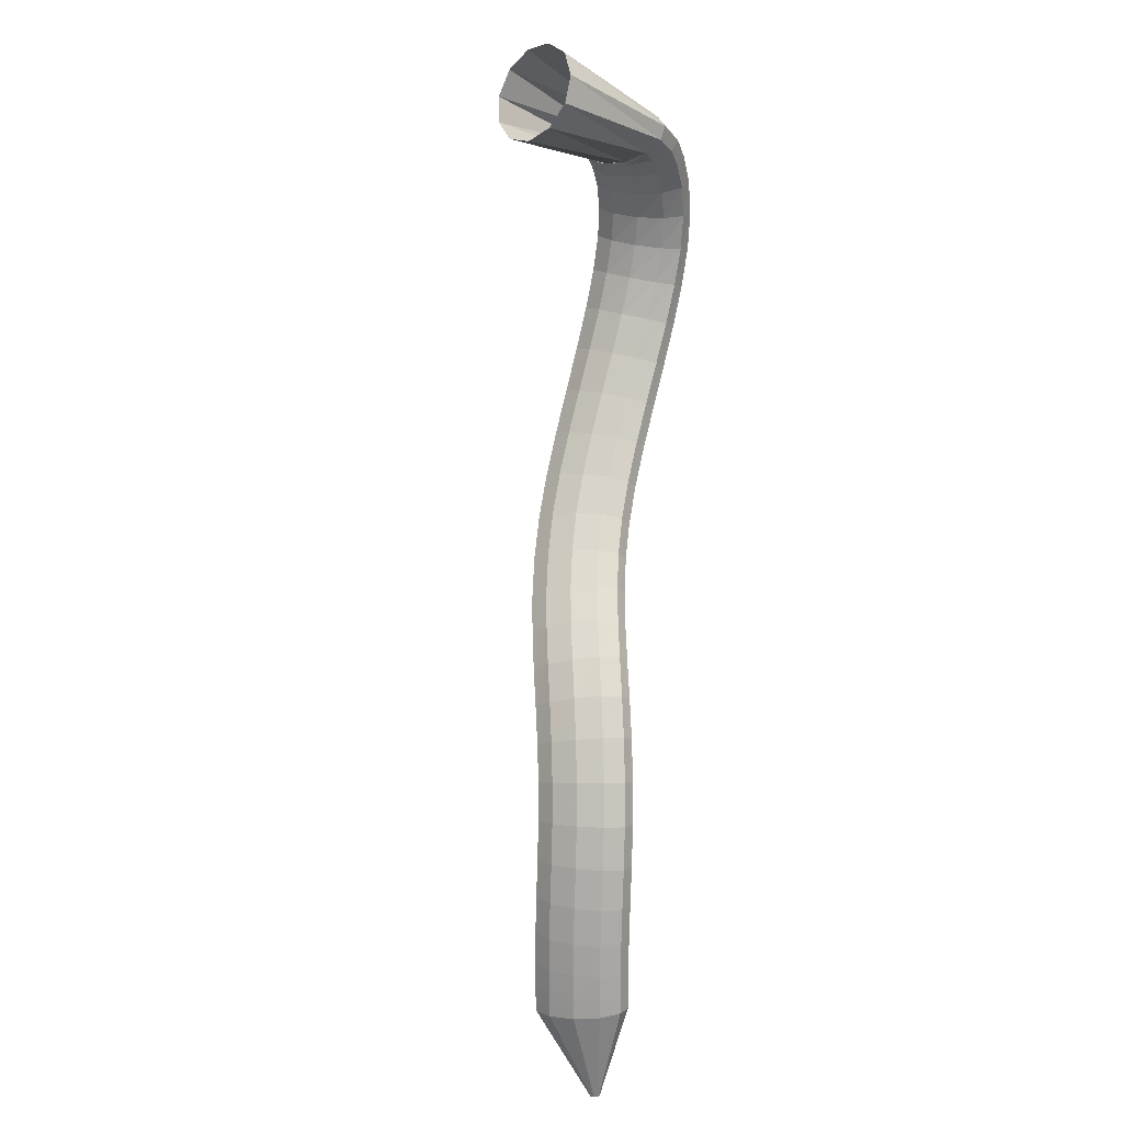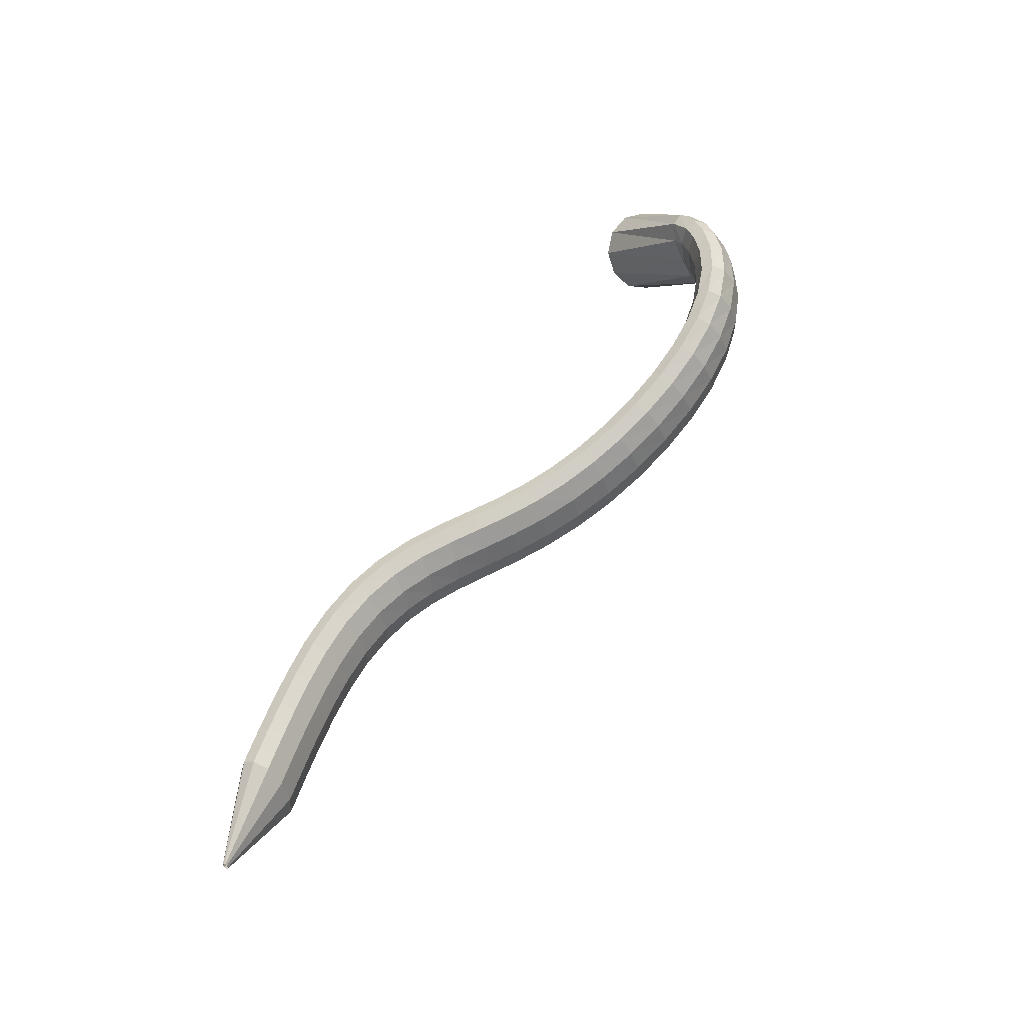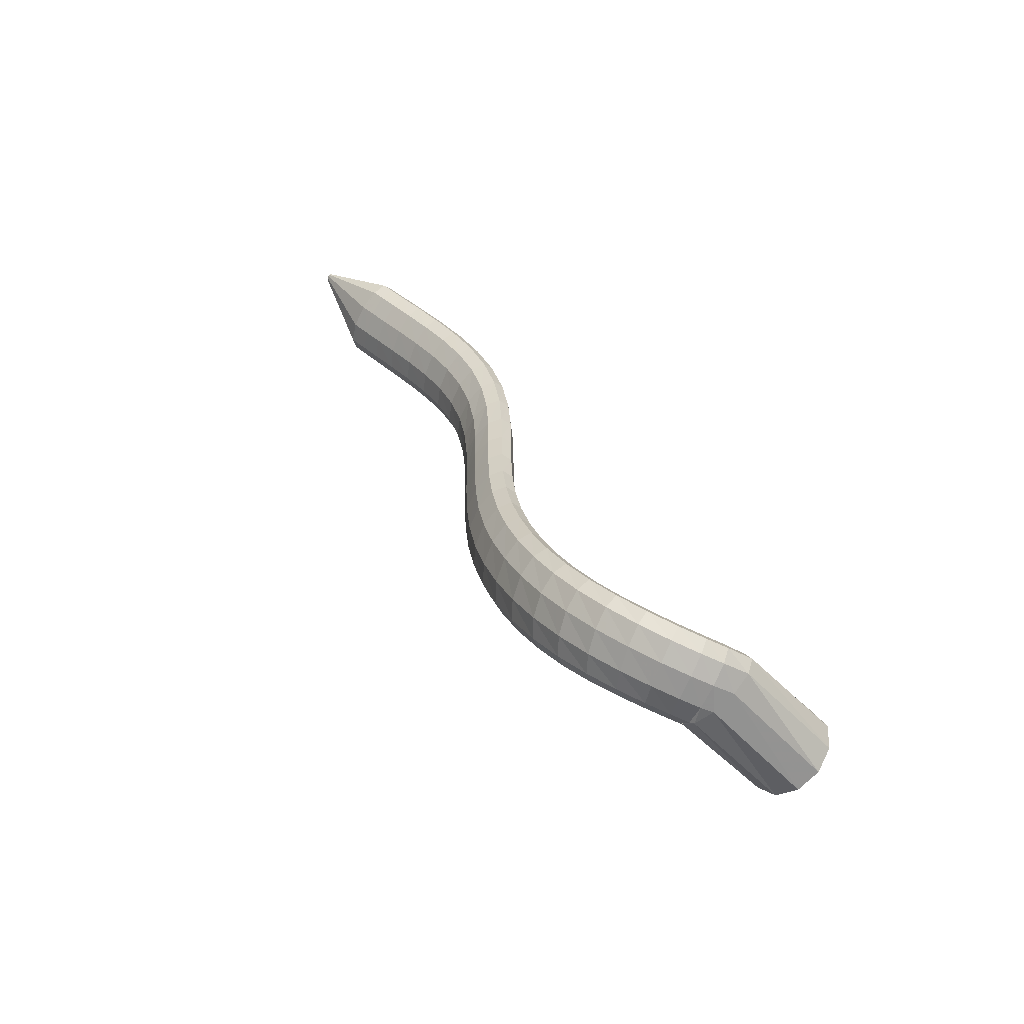
<metadata>
{"format":"obj","ext":"obj","renderer":"f3d","projection":"perspective","resolution":1024,"background":"white","views":[{"elev":-61.4,"azim":-97.1,"up":"+Y"},{"elev":64.6,"azim":96.8,"up":"+Z"},{"elev":31.0,"azim":-144.6,"up":"+Z"}]}
</metadata>
<code>
g tube1
v 173.6 163.7 122.8
v 174.2 165.8 121
v 173.4 168.2 119.7
v 171.4 170.1 119.5
v 168.9 171.1 120.2
v 166.6 170.6 121.8
v 165.2 169 123.7
v 165.3 166.6 125.2
v 166.8 164.4 126
v 169.1 162.9 125.8
v 171.7 162.6 124.6
v 173.6 163.7 122.8
v 177.2 172.3 132.9
v 178.1 174.1 131.1
v 178.2 175.8 129.8
v 177.3 176.9 129.6
v 175.7 177.1 130.4
v 174.1 176.2 132
v 172.8 174.6 133.9
v 172.3 172.8 135.5
v 172.7 171.3 136.3
v 174 170.7 136
v 175.6 171 134.8
v 177.2 172.3 132.9
v 177.5 172.5 133.2
v 178.1 173.7 130.8
v 178 175.2 129.3
v 177.4 176.4 129.1
v 176.3 177.1 130.3
v 175.2 176.9 132.5
v 174.4 176 135
v 174.1 174.6 137.1
v 174.5 173.2 138
v 175.4 172.2 137.5
v 176.6 171.9 135.7
v 177.5 172.5 133.2
v 179 173.3 133.9
v 179.5 174.4 131.5
v 179.5 175.9 130
v 178.9 177.3 129.8
v 178.1 178 131.1
v 177.1 178 133.4
v 176.4 177.1 136
v 176.2 175.8 138.1
v 176.5 174.3 139
v 177.2 173.2 138.4
v 178.1 172.8 136.5
v 179 173.3 133.9
v 181 174 134.6
v 181.4 175.2 132.2
v 181.5 176.7 130.7
v 181.1 178.1 130.6
v 180.5 179 132
v 179.8 179 134.4
v 179.3 178.2 137.1
v 179.1 176.8 139.1
v 179.2 175.3 139.9
v 179.7 174.1 139.2
v 180.4 173.6 137.3
v 181 174 134.6
v 183.6 174.5 135.2
v 183.9 175.6 132.7
v 184 177.2 131.3
v 183.9 178.6 131.3
v 183.6 179.5 132.8
v 183.3 179.5 135.2
v 182.9 178.7 137.9
v 182.7 177.3 139.9
v 182.7 175.7 140.7
v 182.9 174.5 139.9
v 183.2 174 137.8
v 183.6 174.5 135.2
v 186.6 174.4 135.4
v 186.8 175.6 132.9
v 187.1 177.2 131.6
v 187.3 178.7 131.6
v 187.3 179.5 133.2
v 187.2 179.4 135.7
v 187 178.5 138.3
v 186.7 177 140.3
v 186.5 175.5 141
v 186.4 174.3 140.1
v 186.4 173.9 138
v 186.6 174.4 135.4
v 190 173.7 135.2
v 190.2 175 132.9
v 190.6 176.7 131.5
v 191.1 178 131.7
v 191.3 178.8 133.2
v 191.4 178.6 135.7
v 191.2 177.6 138.3
v 190.9 176 140.3
v 190.5 174.5 140.9
v 190.1 173.4 140
v 189.9 173.1 137.9
v 190 173.7 135.2
v 193.6 172.4 134.9
v 194 173.8 132.5
v 194.5 175.4 131.2
v 195.1 176.7 131.4
v 195.6 177.3 133
v 195.7 177 135.4
v 195.5 175.9 138
v 195 174.4 139.9
v 194.4 172.9 140.5
v 193.9 171.9 139.6
v 193.6 171.7 137.5
v 193.6 172.4 134.9
v 197.3 170.5 134.3
v 197.8 171.9 132
v 198.5 173.4 130.7
v 199.2 174.7 130.9
v 199.8 175.2 132.5
v 199.9 174.8 134.9
v 199.7 173.7 137.5
v 199.1 172.2 139.4
v 198.3 170.8 139.9
v 197.6 169.8 139
v 197.3 169.7 136.9
v 197.3 170.5 134.3
v 201 168.1 133.7
v 201.6 169.5 131.4
v 202.4 171 130.1
v 203.2 172.1 130.3
v 203.8 172.6 131.8
v 204 172.2 134.3
v 203.6 171.1 136.9
v 202.9 169.7 138.7
v 202 168.3 139.3
v 201.3 167.4 138.4
v 200.9 167.4 136.3
v 201 168.1 133.7
v 204.5 165.4 133.1
v 205.2 166.7 130.7
v 206.2 168.1 129.5
v 207.1 169.2 129.6
v 207.7 169.7 131.2
v 207.8 169.3 133.7
v 207.4 168.2 136.2
v 206.5 166.8 138.1
v 205.5 165.5 138.7
v 204.7 164.7 137.8
v 204.4 164.7 135.7
v 204.5 165.4 133.1
v 207.8 162.5 132.5
v 208.6 163.7 130.2
v 209.7 165 128.9
v 210.7 166 129.1
v 211.3 166.4 130.6
v 211.4 166.1 133.1
v 210.8 165.2 135.7
v 209.8 163.9 137.6
v 208.7 162.7 138.2
v 207.9 161.9 137.3
v 207.6 161.8 135.2
v 207.8 162.5 132.5
v 210.9 159.4 132.2
v 211.8 160.4 129.8
v 213 161.6 128.5
v 214.1 162.6 128.7
v 214.7 163 130.3
v 214.6 162.8 132.7
v 213.9 162 135.3
v 212.8 160.8 137.2
v 211.6 159.7 137.8
v 210.8 159 136.9
v 210.5 158.9 134.8
v 210.9 159.4 132.2
v 213.6 156.2 132.1
v 214.7 157.1 129.7
v 216 158.2 128.4
v 217.1 159.1 128.6
v 217.7 159.5 130.2
v 217.5 159.4 132.6
v 216.7 158.8 135.2
v 215.4 157.8 137.1
v 214.2 156.7 137.7
v 213.3 156 136.8
v 213.1 155.8 134.7
v 213.6 156.2 132.1
v 216.1 153 132.2
v 217.3 153.7 129.9
v 218.7 154.7 128.6
v 219.8 155.6 128.7
v 220.3 156.1 130.3
v 220.1 156.1 132.8
v 219.2 155.6 135.4
v 217.8 154.7 137.3
v 216.5 153.7 137.9
v 215.6 153 137
v 215.5 152.7 134.9
v 216.1 153 132.2
v 218.4 149.8 132.5
v 219.7 150.4 130.2
v 221.1 151.3 128.9
v 222.3 152.2 129.1
v 222.8 152.7 130.6
v 222.5 152.8 133.1
v 221.5 152.4 135.7
v 220.1 151.6 137.6
v 218.7 150.7 138.2
v 217.8 149.9 137.3
v 217.7 149.6 135.2
v 218.4 149.8 132.5
v 220.8 146.6 133
v 222.1 147.2 130.6
v 223.5 148.2 129.4
v 224.6 149.1 129.5
v 225.1 149.7 131.1
v 224.7 149.8 133.6
v 223.7 149.4 136.1
v 222.3 148.5 138
v 221 147.6 138.6
v 220.1 146.8 137.7
v 220.1 146.4 135.6
v 220.8 146.6 133
v 223.5 143.5 133.5
v 224.7 144.2 131.2
v 226.1 145.3 129.9
v 227.1 146.3 130.1
v 227.5 146.9 131.6
v 227.1 147 134.1
v 226.1 146.5 136.7
v 224.7 145.6 138.5
v 223.5 144.5 139.1
v 222.7 143.7 138.2
v 222.7 143.3 136.1
v 223.5 143.5 133.5
v 226.5 140.6 134
v 227.7 141.5 131.7
v 228.9 142.7 130.4
v 229.8 143.9 130.6
v 230.1 144.5 132.2
v 229.7 144.6 134.6
v 228.7 144 137.2
v 227.5 142.9 139.1
v 226.4 141.7 139.6
v 225.8 140.7 138.7
v 225.8 140.3 136.6
v 226.5 140.6 134
v 229.9 138.2 134.5
v 230.9 139.2 132.2
v 232 140.5 130.9
v 232.7 141.8 131.1
v 233 142.5 132.6
v 232.6 142.5 135.1
v 231.8 141.7 137.7
v 230.7 140.5 139.6
v 229.8 139.1 140.2
v 229.3 138.1 139.3
v 229.3 137.8 137.2
v 229.9 138.2 134.5
v 233.7 136.1 135
v 234.5 137.2 132.6
v 235.4 138.7 131.3
v 236 140 131.5
v 236.2 140.7 133
v 235.9 140.7 135.5
v 235.2 139.8 138.1
v 234.3 138.5 140
v 233.5 137 140.6
v 233.1 136 139.7
v 233.2 135.6 137.6
v 233.7 136.1 135
v 237.6 134.4 135.4
v 238.3 135.6 133
v 239 137.2 131.7
v 239.5 138.5 131.8
v 239.6 139.3 133.4
v 239.4 139.2 135.9
v 238.8 138.3 138.5
v 238.1 136.9 140.4
v 237.5 135.4 141
v 237.1 134.3 140.1
v 237.2 133.9 138
v 237.6 134.4 135.4
v 241.6 133.2 135.7
v 242.2 134.4 133.4
v 242.8 135.9 132
v 243.2 137.3 132.2
v 243.3 138.1 133.7
v 243 138 136.2
v 242.5 137.1 138.8
v 241.9 135.7 140.7
v 241.4 134.2 141.4
v 241.1 133 140.5
v 241.2 132.6 138.4
v 241.6 133.2 135.7
v 245.3 132.1 136.1
v 245.9 133.4 133.7
v 246.4 134.9 132.4
v 246.8 136.3 132.5
v 246.8 137.1 134
v 246.5 137.1 136.5
v 246 136.2 139.1
v 245.5 134.7 141.1
v 245 133.2 141.7
v 244.8 132 140.9
v 244.9 131.7 138.8
v 245.3 132.1 136.1
v 248.6 131.4 136.5
v 249.2 132.6 134.1
v 249.7 134.1 132.8
v 250 135.6 132.9
v 250 136.4 134.4
v 249.7 136.3 136.9
v 249.2 135.5 139.5
v 248.6 134 141.4
v 248.2 132.5 142.1
v 248 131.3 141.2
v 248.2 130.9 139.2
v 248.6 131.4 136.5
v 251.1 130.8 136.8
v 251.7 132 134.5
v 252.2 133.6 133.1
v 252.5 135 133.2
v 252.5 135.8 134.7
v 252.2 135.8 137.2
v 251.6 134.9 139.8
v 251 133.5 141.8
v 250.6 131.9 142.4
v 250.5 130.8 141.6
v 250.7 130.3 139.5
v 251.1 130.8 136.8
v 252.7 130.5 137.1
v 253.3 131.7 134.7
v 253.9 133.2 133.3
v 254.1 134.7 133.4
v 254.1 135.5 135
v 253.7 135.5 137.4
v 253.2 134.6 140
v 252.6 133.2 142
v 252.2 131.6 142.6
v 252.1 130.4 141.8
v 252.3 130 139.7
v 252.7 130.5 137.1
v 253.3 130.4 137.1
v 254.2 131.5 134.8
v 254.9 133 133.5
v 255.2 134.4 133.6
v 255.1 135.3 135.1
v 254.4 135.3 137.5
v 253.5 134.5 140.1
v 252.7 133.1 142
v 252.1 131.6 142.6
v 252.1 130.4 141.8
v 252.5 130 139.7
v 253.3 130.4 137.1
v 263.1 130.1 140.5
v 263.2 130.2 140.3
v 263.3 130.4 140.2
v 263.3 130.5 140.2
v 263.3 130.6 140.3
v 263.2 130.6 140.6
v 263.1 130.5 140.8
v 263.1 130.4 141
v 263 130.2 141.1
v 263 130.1 141
v 263 130.1 140.8
v 263.1 130.1 140.5
f 1 2 14
f 14 13 1
f 2 3 15
f 15 14 2
f 3 4 16
f 16 15 3
f 4 5 17
f 17 16 4
f 5 6 18
f 18 17 5
f 6 7 19
f 19 18 6
f 7 8 20
f 20 19 7
f 8 9 21
f 21 20 8
f 9 10 22
f 22 21 9
f 10 11 23
f 23 22 10
f 11 12 24
f 24 23 11
f 13 14 26
f 26 25 13
f 14 15 27
f 27 26 14
f 15 16 28
f 28 27 15
f 16 17 29
f 29 28 16
f 17 18 30
f 30 29 17
f 18 19 31
f 31 30 18
f 19 20 32
f 32 31 19
f 20 21 33
f 33 32 20
f 21 22 34
f 34 33 21
f 22 23 35
f 35 34 22
f 23 24 36
f 36 35 23
f 25 26 38
f 38 37 25
f 26 27 39
f 39 38 26
f 27 28 40
f 40 39 27
f 28 29 41
f 41 40 28
f 29 30 42
f 42 41 29
f 30 31 43
f 43 42 30
f 31 32 44
f 44 43 31
f 32 33 45
f 45 44 32
f 33 34 46
f 46 45 33
f 34 35 47
f 47 46 34
f 35 36 48
f 48 47 35
f 37 38 50
f 50 49 37
f 38 39 51
f 51 50 38
f 39 40 52
f 52 51 39
f 40 41 53
f 53 52 40
f 41 42 54
f 54 53 41
f 42 43 55
f 55 54 42
f 43 44 56
f 56 55 43
f 44 45 57
f 57 56 44
f 45 46 58
f 58 57 45
f 46 47 59
f 59 58 46
f 47 48 60
f 60 59 47
f 49 50 62
f 62 61 49
f 50 51 63
f 63 62 50
f 51 52 64
f 64 63 51
f 52 53 65
f 65 64 52
f 53 54 66
f 66 65 53
f 54 55 67
f 67 66 54
f 55 56 68
f 68 67 55
f 56 57 69
f 69 68 56
f 57 58 70
f 70 69 57
f 58 59 71
f 71 70 58
f 59 60 72
f 72 71 59
f 61 62 74
f 74 73 61
f 62 63 75
f 75 74 62
f 63 64 76
f 76 75 63
f 64 65 77
f 77 76 64
f 65 66 78
f 78 77 65
f 66 67 79
f 79 78 66
f 67 68 80
f 80 79 67
f 68 69 81
f 81 80 68
f 69 70 82
f 82 81 69
f 70 71 83
f 83 82 70
f 71 72 84
f 84 83 71
f 73 74 86
f 86 85 73
f 74 75 87
f 87 86 74
f 75 76 88
f 88 87 75
f 76 77 89
f 89 88 76
f 77 78 90
f 90 89 77
f 78 79 91
f 91 90 78
f 79 80 92
f 92 91 79
f 80 81 93
f 93 92 80
f 81 82 94
f 94 93 81
f 82 83 95
f 95 94 82
f 83 84 96
f 96 95 83
f 85 86 98
f 98 97 85
f 86 87 99
f 99 98 86
f 87 88 100
f 100 99 87
f 88 89 101
f 101 100 88
f 89 90 102
f 102 101 89
f 90 91 103
f 103 102 90
f 91 92 104
f 104 103 91
f 92 93 105
f 105 104 92
f 93 94 106
f 106 105 93
f 94 95 107
f 107 106 94
f 95 96 108
f 108 107 95
f 97 98 110
f 110 109 97
f 98 99 111
f 111 110 98
f 99 100 112
f 112 111 99
f 100 101 113
f 113 112 100
f 101 102 114
f 114 113 101
f 102 103 115
f 115 114 102
f 103 104 116
f 116 115 103
f 104 105 117
f 117 116 104
f 105 106 118
f 118 117 105
f 106 107 119
f 119 118 106
f 107 108 120
f 120 119 107
f 109 110 122
f 122 121 109
f 110 111 123
f 123 122 110
f 111 112 124
f 124 123 111
f 112 113 125
f 125 124 112
f 113 114 126
f 126 125 113
f 114 115 127
f 127 126 114
f 115 116 128
f 128 127 115
f 116 117 129
f 129 128 116
f 117 118 130
f 130 129 117
f 118 119 131
f 131 130 118
f 119 120 132
f 132 131 119
f 121 122 134
f 134 133 121
f 122 123 135
f 135 134 122
f 123 124 136
f 136 135 123
f 124 125 137
f 137 136 124
f 125 126 138
f 138 137 125
f 126 127 139
f 139 138 126
f 127 128 140
f 140 139 127
f 128 129 141
f 141 140 128
f 129 130 142
f 142 141 129
f 130 131 143
f 143 142 130
f 131 132 144
f 144 143 131
f 133 134 146
f 146 145 133
f 134 135 147
f 147 146 134
f 135 136 148
f 148 147 135
f 136 137 149
f 149 148 136
f 137 138 150
f 150 149 137
f 138 139 151
f 151 150 138
f 139 140 152
f 152 151 139
f 140 141 153
f 153 152 140
f 141 142 154
f 154 153 141
f 142 143 155
f 155 154 142
f 143 144 156
f 156 155 143
f 145 146 158
f 158 157 145
f 146 147 159
f 159 158 146
f 147 148 160
f 160 159 147
f 148 149 161
f 161 160 148
f 149 150 162
f 162 161 149
f 150 151 163
f 163 162 150
f 151 152 164
f 164 163 151
f 152 153 165
f 165 164 152
f 153 154 166
f 166 165 153
f 154 155 167
f 167 166 154
f 155 156 168
f 168 167 155
f 157 158 170
f 170 169 157
f 158 159 171
f 171 170 158
f 159 160 172
f 172 171 159
f 160 161 173
f 173 172 160
f 161 162 174
f 174 173 161
f 162 163 175
f 175 174 162
f 163 164 176
f 176 175 163
f 164 165 177
f 177 176 164
f 165 166 178
f 178 177 165
f 166 167 179
f 179 178 166
f 167 168 180
f 180 179 167
f 169 170 182
f 182 181 169
f 170 171 183
f 183 182 170
f 171 172 184
f 184 183 171
f 172 173 185
f 185 184 172
f 173 174 186
f 186 185 173
f 174 175 187
f 187 186 174
f 175 176 188
f 188 187 175
f 176 177 189
f 189 188 176
f 177 178 190
f 190 189 177
f 178 179 191
f 191 190 178
f 179 180 192
f 192 191 179
f 181 182 194
f 194 193 181
f 182 183 195
f 195 194 182
f 183 184 196
f 196 195 183
f 184 185 197
f 197 196 184
f 185 186 198
f 198 197 185
f 186 187 199
f 199 198 186
f 187 188 200
f 200 199 187
f 188 189 201
f 201 200 188
f 189 190 202
f 202 201 189
f 190 191 203
f 203 202 190
f 191 192 204
f 204 203 191
f 193 194 206
f 206 205 193
f 194 195 207
f 207 206 194
f 195 196 208
f 208 207 195
f 196 197 209
f 209 208 196
f 197 198 210
f 210 209 197
f 198 199 211
f 211 210 198
f 199 200 212
f 212 211 199
f 200 201 213
f 213 212 200
f 201 202 214
f 214 213 201
f 202 203 215
f 215 214 202
f 203 204 216
f 216 215 203
f 205 206 218
f 218 217 205
f 206 207 219
f 219 218 206
f 207 208 220
f 220 219 207
f 208 209 221
f 221 220 208
f 209 210 222
f 222 221 209
f 210 211 223
f 223 222 210
f 211 212 224
f 224 223 211
f 212 213 225
f 225 224 212
f 213 214 226
f 226 225 213
f 214 215 227
f 227 226 214
f 215 216 228
f 228 227 215
f 217 218 230
f 230 229 217
f 218 219 231
f 231 230 218
f 219 220 232
f 232 231 219
f 220 221 233
f 233 232 220
f 221 222 234
f 234 233 221
f 222 223 235
f 235 234 222
f 223 224 236
f 236 235 223
f 224 225 237
f 237 236 224
f 225 226 238
f 238 237 225
f 226 227 239
f 239 238 226
f 227 228 240
f 240 239 227
f 229 230 242
f 242 241 229
f 230 231 243
f 243 242 230
f 231 232 244
f 244 243 231
f 232 233 245
f 245 244 232
f 233 234 246
f 246 245 233
f 234 235 247
f 247 246 234
f 235 236 248
f 248 247 235
f 236 237 249
f 249 248 236
f 237 238 250
f 250 249 237
f 238 239 251
f 251 250 238
f 239 240 252
f 252 251 239
f 241 242 254
f 254 253 241
f 242 243 255
f 255 254 242
f 243 244 256
f 256 255 243
f 244 245 257
f 257 256 244
f 245 246 258
f 258 257 245
f 246 247 259
f 259 258 246
f 247 248 260
f 260 259 247
f 248 249 261
f 261 260 248
f 249 250 262
f 262 261 249
f 250 251 263
f 263 262 250
f 251 252 264
f 264 263 251
f 253 254 266
f 266 265 253
f 254 255 267
f 267 266 254
f 255 256 268
f 268 267 255
f 256 257 269
f 269 268 256
f 257 258 270
f 270 269 257
f 258 259 271
f 271 270 258
f 259 260 272
f 272 271 259
f 260 261 273
f 273 272 260
f 261 262 274
f 274 273 261
f 262 263 275
f 275 274 262
f 263 264 276
f 276 275 263
f 265 266 278
f 278 277 265
f 266 267 279
f 279 278 266
f 267 268 280
f 280 279 267
f 268 269 281
f 281 280 268
f 269 270 282
f 282 281 269
f 270 271 283
f 283 282 270
f 271 272 284
f 284 283 271
f 272 273 285
f 285 284 272
f 273 274 286
f 286 285 273
f 274 275 287
f 287 286 274
f 275 276 288
f 288 287 275
f 277 278 290
f 290 289 277
f 278 279 291
f 291 290 278
f 279 280 292
f 292 291 279
f 280 281 293
f 293 292 280
f 281 282 294
f 294 293 281
f 282 283 295
f 295 294 282
f 283 284 296
f 296 295 283
f 284 285 297
f 297 296 284
f 285 286 298
f 298 297 285
f 286 287 299
f 299 298 286
f 287 288 300
f 300 299 287
f 289 290 302
f 302 301 289
f 290 291 303
f 303 302 290
f 291 292 304
f 304 303 291
f 292 293 305
f 305 304 292
f 293 294 306
f 306 305 293
f 294 295 307
f 307 306 294
f 295 296 308
f 308 307 295
f 296 297 309
f 309 308 296
f 297 298 310
f 310 309 297
f 298 299 311
f 311 310 298
f 299 300 312
f 312 311 299
f 301 302 314
f 314 313 301
f 302 303 315
f 315 314 302
f 303 304 316
f 316 315 303
f 304 305 317
f 317 316 304
f 305 306 318
f 318 317 305
f 306 307 319
f 319 318 306
f 307 308 320
f 320 319 307
f 308 309 321
f 321 320 308
f 309 310 322
f 322 321 309
f 310 311 323
f 323 322 310
f 311 312 324
f 324 323 311
f 313 314 326
f 326 325 313
f 314 315 327
f 327 326 314
f 315 316 328
f 328 327 315
f 316 317 329
f 329 328 316
f 317 318 330
f 330 329 317
f 318 319 331
f 331 330 318
f 319 320 332
f 332 331 319
f 320 321 333
f 333 332 320
f 321 322 334
f 334 333 321
f 322 323 335
f 335 334 322
f 323 324 336
f 336 335 323
f 325 326 338
f 338 337 325
f 326 327 339
f 339 338 326
f 327 328 340
f 340 339 327
f 328 329 341
f 341 340 328
f 329 330 342
f 342 341 329
f 330 331 343
f 343 342 330
f 331 332 344
f 344 343 331
f 332 333 345
f 345 344 332
f 333 334 346
f 346 345 333
f 334 335 347
f 347 346 334
f 335 336 348
f 348 347 335
f 337 338 350
f 350 349 337
f 338 339 351
f 351 350 338
f 339 340 352
f 352 351 339
f 340 341 353
f 353 352 340
f 341 342 354
f 354 353 341
f 342 343 355
f 355 354 342
f 343 344 356
f 356 355 343
f 344 345 357
f 357 356 344
f 345 346 358
f 358 357 345
f 346 347 359
f 359 358 346
f 347 348 360
f 360 359 347

</code>
